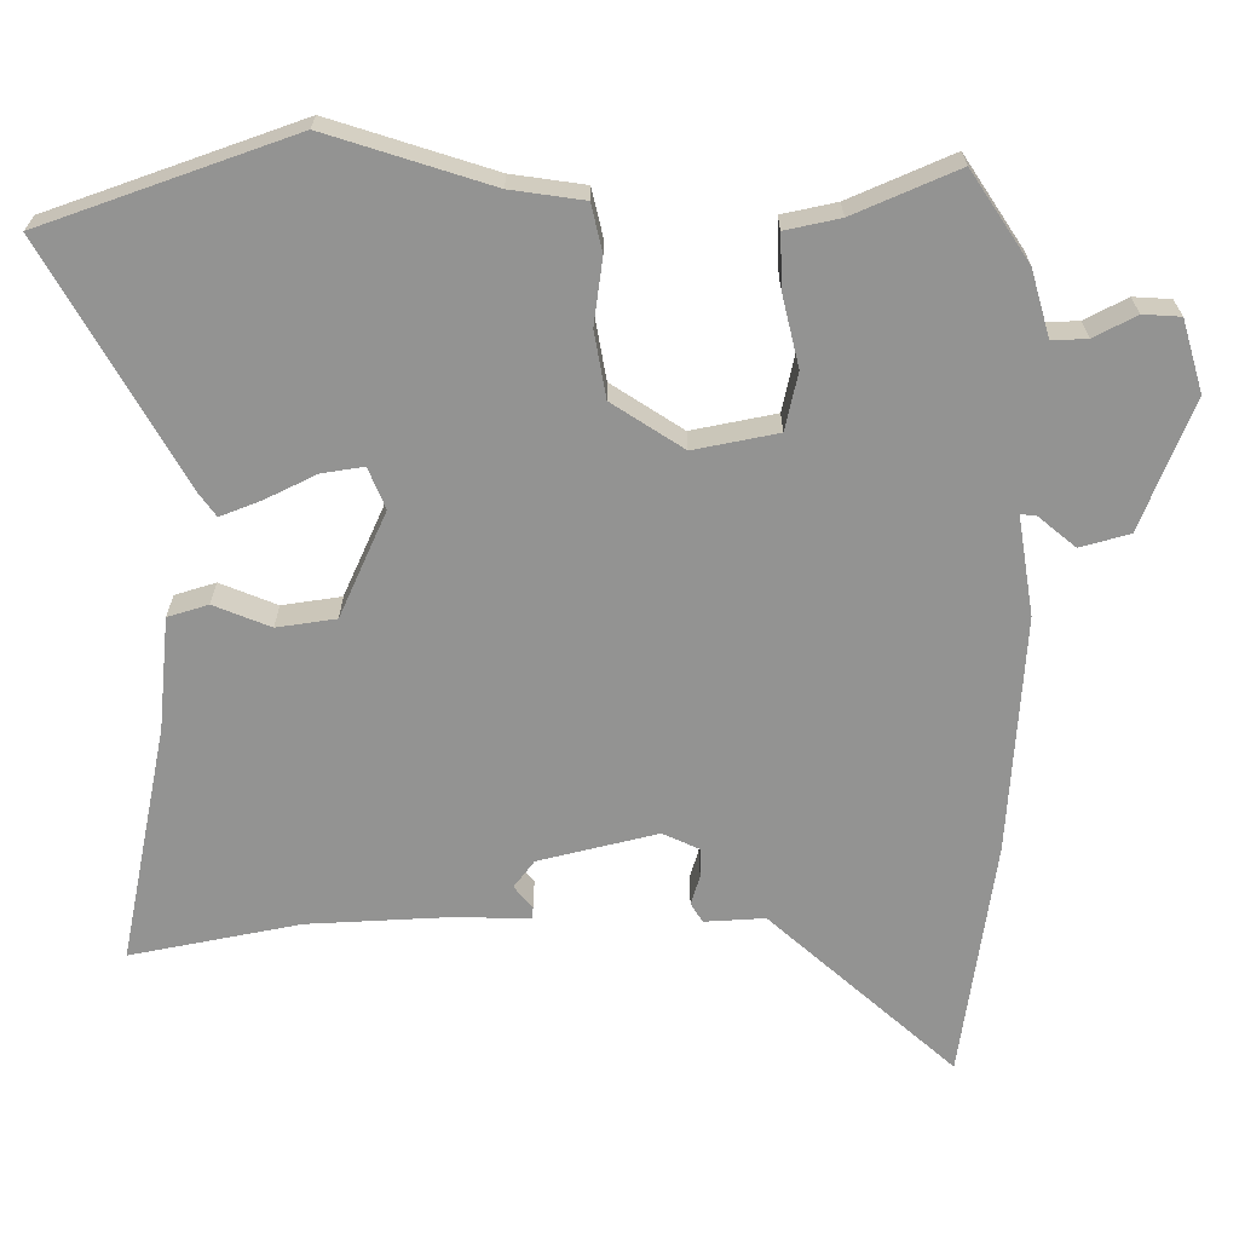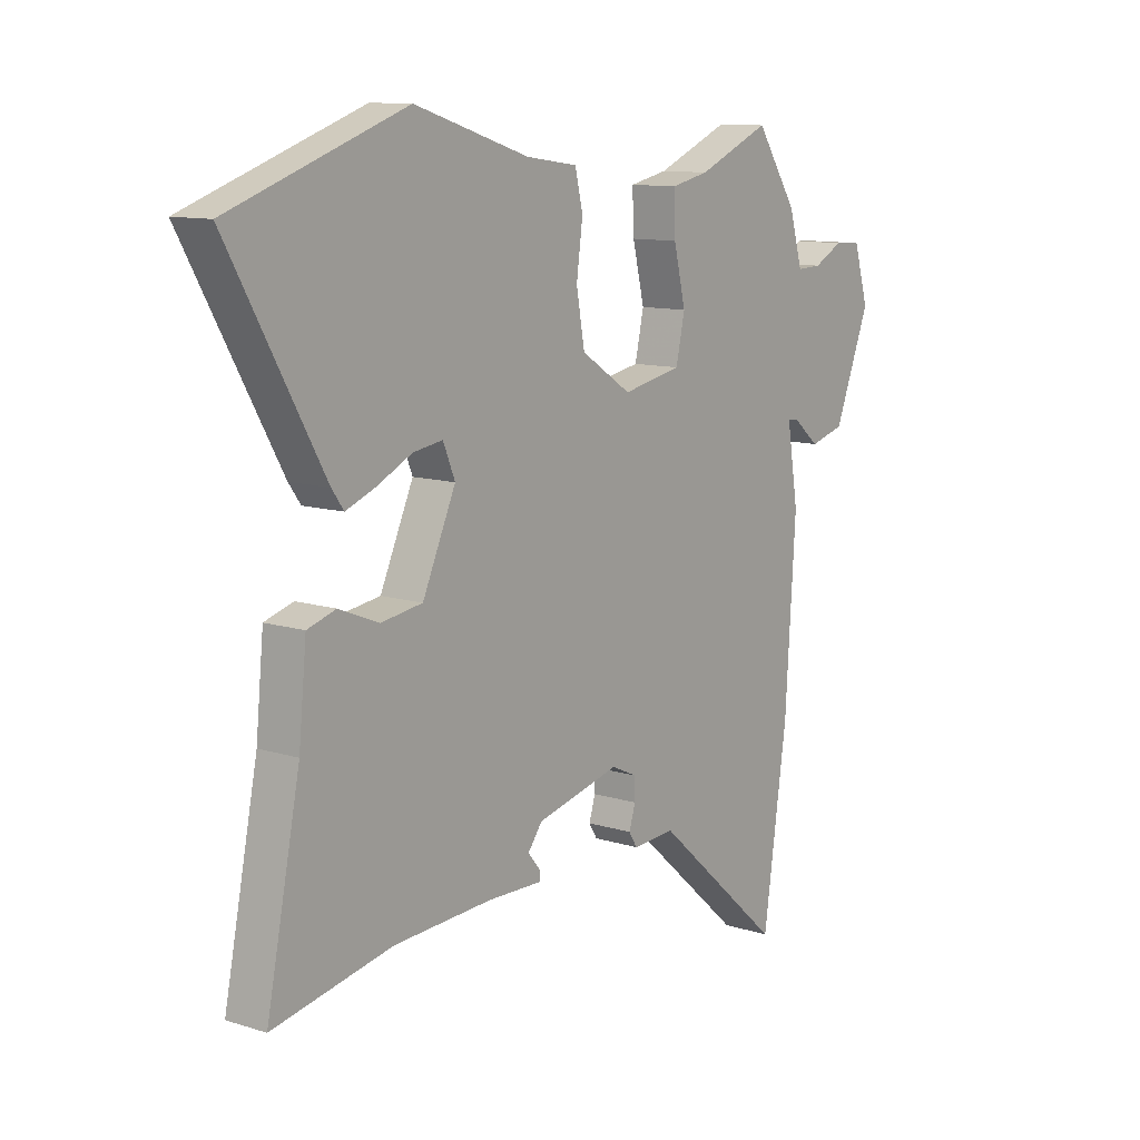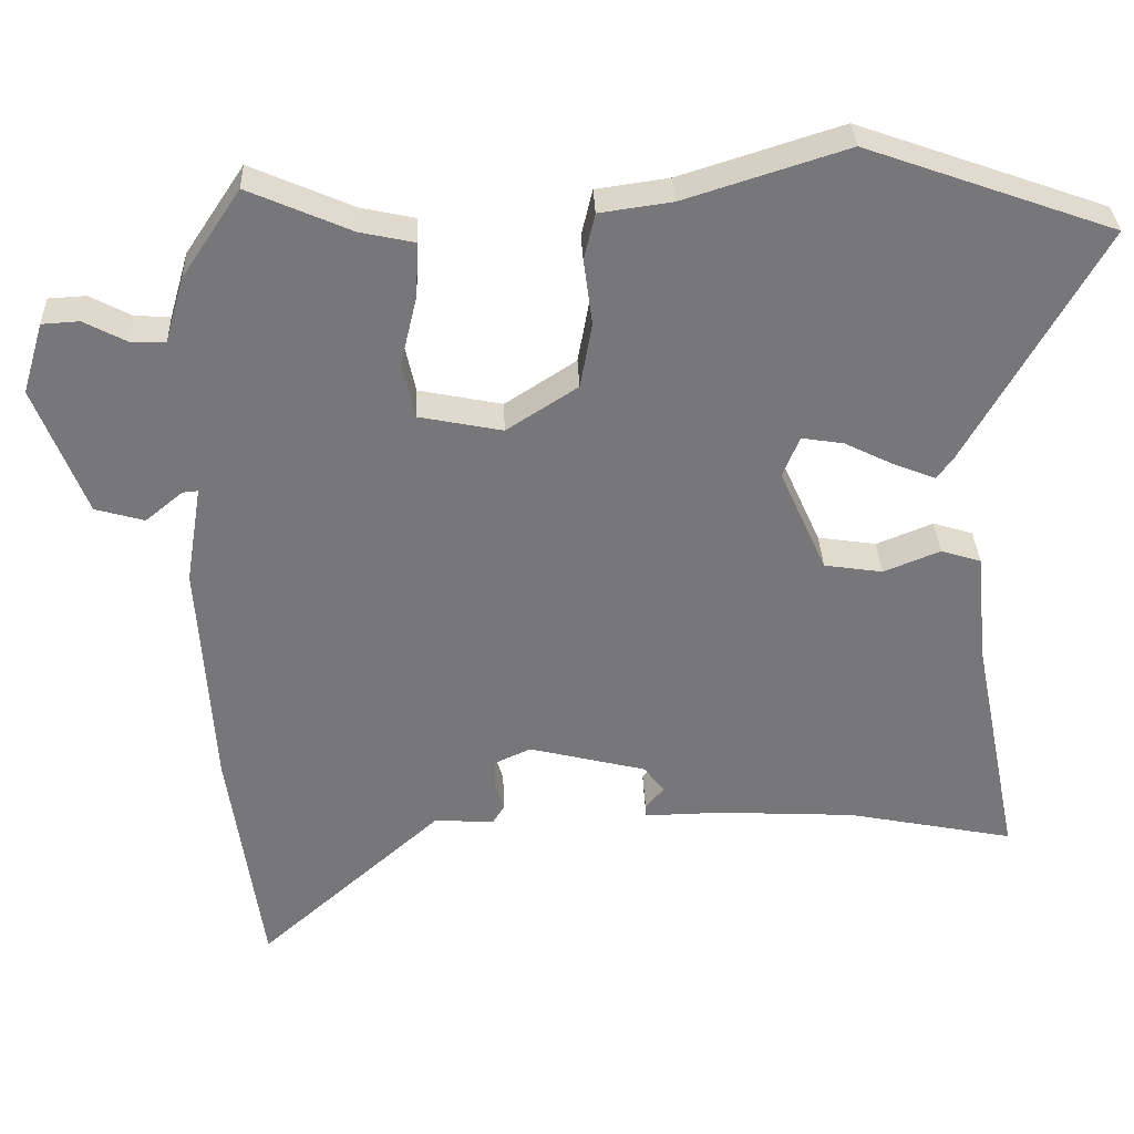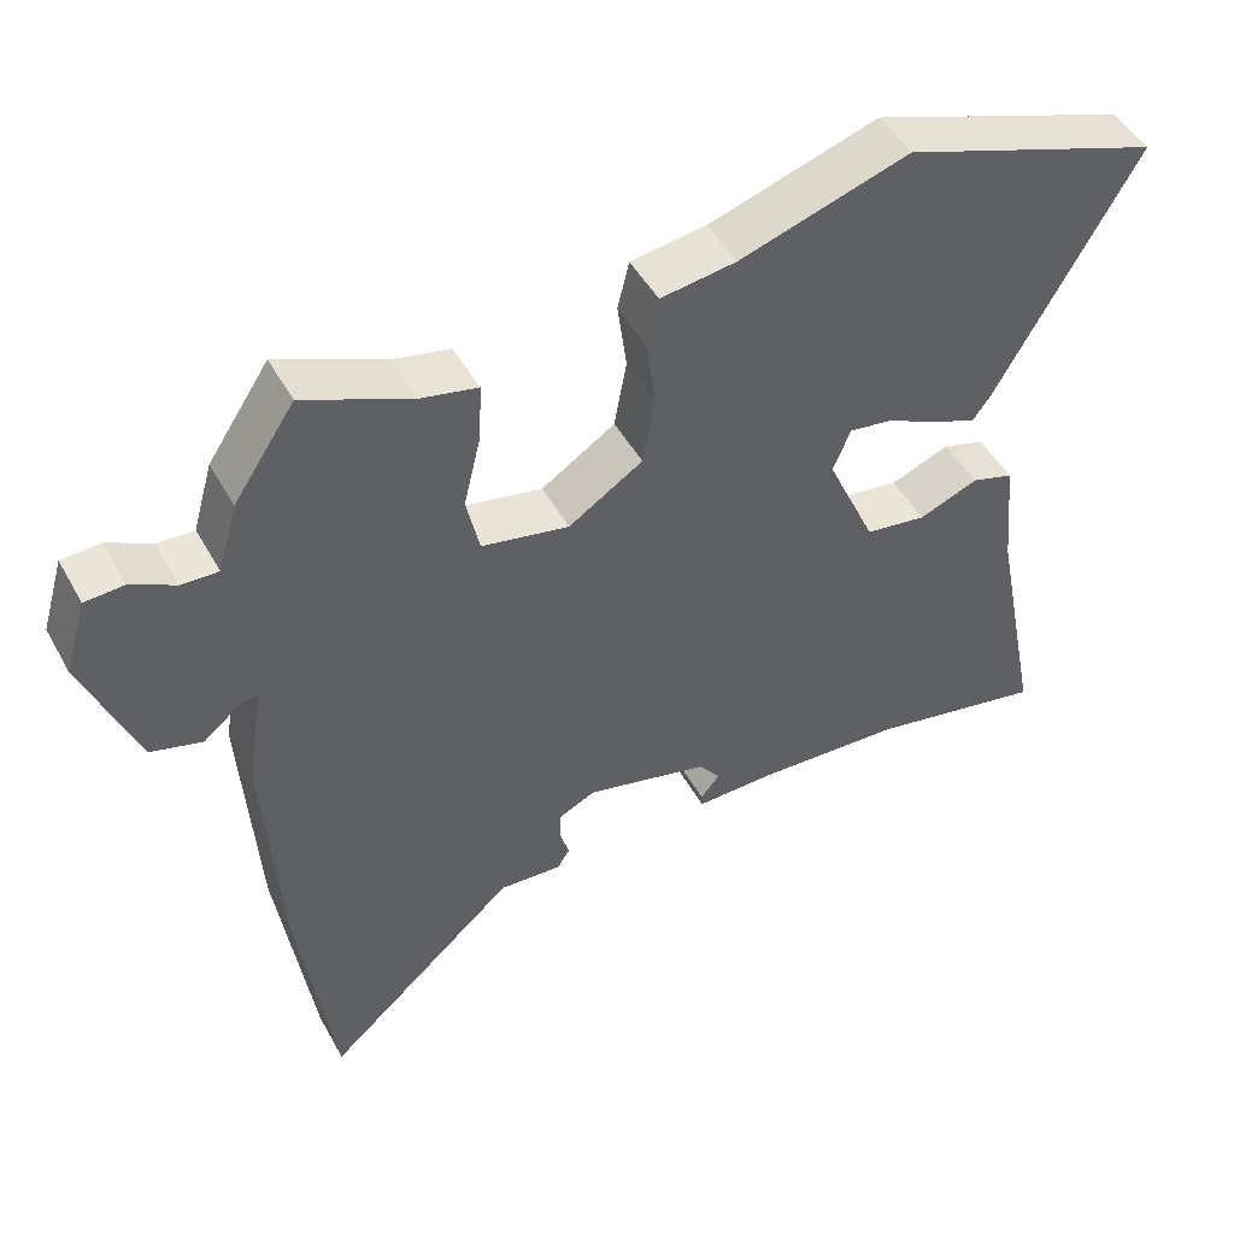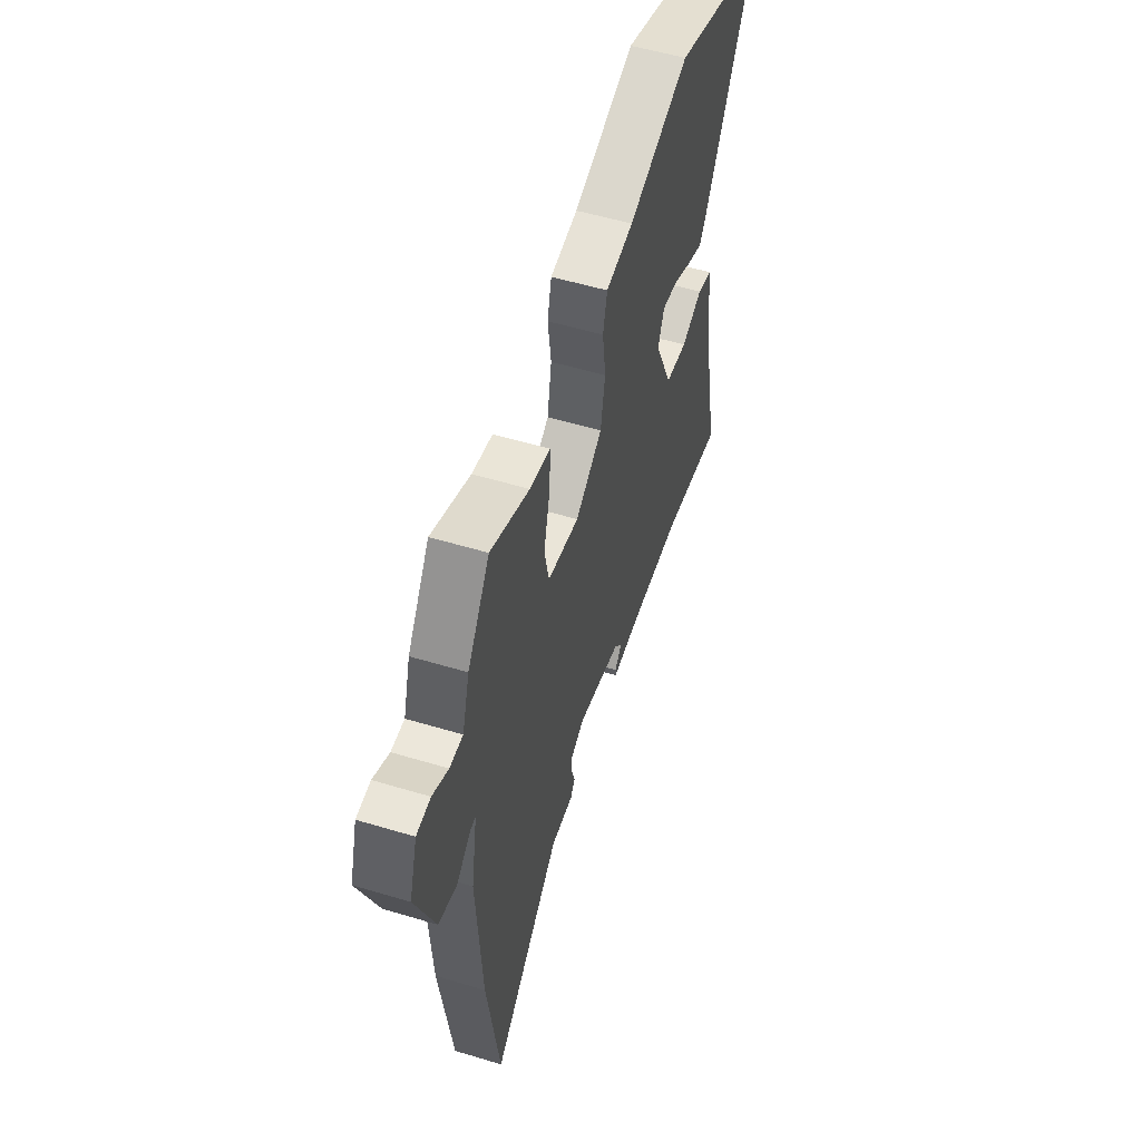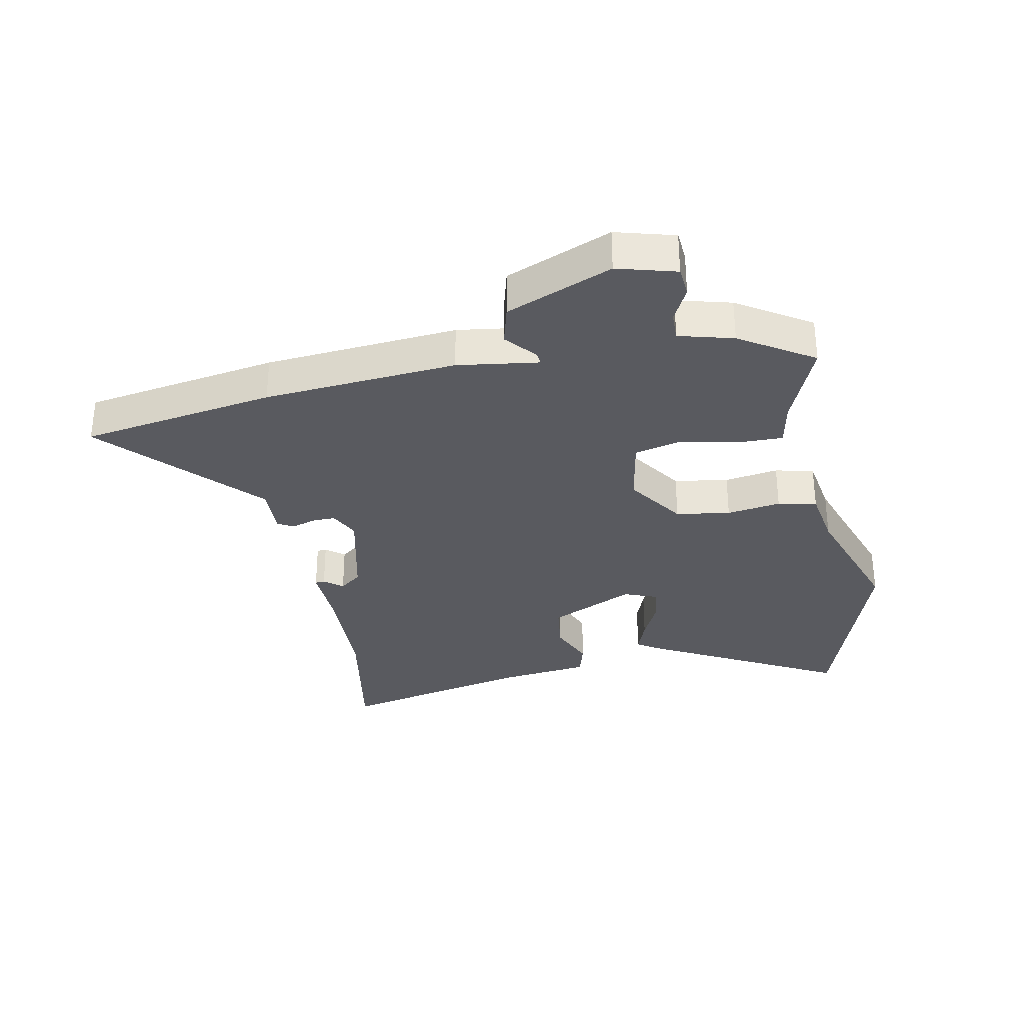
<metadata>
{"format":"obj","ext":"obj","renderer":"f3d","projection":"perspective","resolution":1024,"background":"white","views":[{"elev":23.4,"azim":179.9,"up":"+Z"},{"elev":11.1,"azim":127.5,"up":"+Z"},{"elev":33.0,"azim":-2.2,"up":"+Z"},{"elev":48.1,"azim":-27.9,"up":"+Z"},{"elev":54.5,"azim":-72.3,"up":"+Z"},{"elev":-31.9,"azim":-77.6,"up":"+Y"}]}
</metadata>
<code>
v 0.604 0.07 -0.521
v 0.374 0.07 -0.475
v 0.184 0.07 -0.465
v 0.079 0.07 -0.467
v 0.078 0.07 -0.451
v 0.103 0.07 -0.421
v 0.075 0.07 -0.384
v -0.086 0.07 -0.344
v -0.136 0.07 -0.367
v -0.136 0.07 -0.406
v -0.124 0.07 -0.446
v -0.14 0.07 -0.472
v -0.222 0.07 -0.467
v -0.473 0.07 -0.69
v -0.519 0.07 -0.366
v -0.539 0.07 -0.045
v -0.517 0.07 0.09
v -0.538 0.07 0.088
v -0.589 0.07 0.046
v -0.656 0.07 0.065
v -0.725 0.07 0.242
v -0.696 0.07 0.339
v -0.645 0.07 0.342
v -0.588 0.07 0.312
v -0.54 0.07 0.31
v -0.514 0.07 0.4
v -0.434 0.07 0.52
v -0.294 0.07 0.459
v -0.22 0.07 0.443
v -0.223 0.07 0.369
v -0.246 0.07 0.273
v -0.229 0.07 0.195
v -0.115 0.07 0.172
v -0.018 0.07 0.235
v -0.002 0.07 0.325
v -0.014 0.07 0.415
v 0.001 0.07 0.479
v 0.1 0.07 0.493
v 0.321 0.07 0.563
v 0.659 0.07 0.443
v 0.476 0.07 0.119
v 0.453 0.07 0.087
v 0.397 0.07 0.109
v 0.328 0.07 0.143
v 0.271 0.07 0.152
v 0.248 0.07 0.096
v 0.312 0.07 -0.047
v 0.392 0.07 -0.059
v 0.469 0.07 -0.028
v 0.524 0.07 -0.045
v 0.539 0.07 -0.197
v 0.604 0 -0.521
v 0.374 0 -0.475
v 0.184 0 -0.465
v 0.079 0 -0.467
v 0.078 0 -0.451
v 0.103 0 -0.421
v 0.075 0 -0.384
v -0.086 0 -0.344
v -0.136 0 -0.367
v -0.136 0 -0.406
v -0.124 0 -0.446
v -0.14 0 -0.472
v -0.222 0 -0.467
v -0.473 0 -0.69
v -0.519 0 -0.366
v -0.539 0 -0.045
v -0.517 0 0.09
v -0.538 0 0.088
v -0.589 0 0.046
v -0.656 0 0.065
v -0.725 0 0.242
v -0.696 0 0.339
v -0.645 0 0.342
v -0.588 0 0.312
v -0.54 0 0.31
v -0.514 0 0.4
v -0.434 0 0.52
v -0.294 0 0.459
v -0.22 0 0.443
v -0.223 0 0.369
v -0.246 0 0.273
v -0.229 0 0.195
v -0.115 0 0.172
v -0.018 0 0.235
v -0.002 0 0.325
v -0.014 0 0.415
v 0.001 0 0.479
v 0.1 0 0.493
v 0.321 0 0.563
v 0.659 0 0.443
v 0.476 0 0.119
v 0.453 0 0.087
v 0.397 0 0.109
v 0.328 0 0.143
v 0.271 0 0.152
v 0.248 0 0.096
v 0.312 0 -0.047
v 0.392 0 -0.059
v 0.469 0 -0.028
v 0.524 0 -0.045
v 0.539 0 -0.197
f 48 49 50 51
f 47 48 51 1
f 41 42 43 44
f 39 40 41 44
f 38 39 44 45
f 35 36 37 38
f 34 35 38 45
f 33 34 45 46
f 28 29 30 31
f 28 31 32
f 25 26 27 28
f 25 28 32
f 24 25 32
f 21 22 23 24
f 21 24 32
f 18 19 20 21
f 17 18 21 32
f 13 14 15 16
f 10 11 12 13
f 9 10 13 16
f 8 9 16 17
f 3 4 5 6
f 2 3 6 7
f 47 1 2 7
f 32 33 46 47
f 17 32 47
f 7 8 17 47
f 102 101 100 99
f 52 102 99 98
f 95 94 93 92
f 95 92 91 90
f 96 95 90 89
f 89 88 87 86
f 96 89 86 85
f 97 96 85 84
f 82 81 80 79
f 83 82 79
f 79 78 77 76
f 83 79 76
f 83 76 75
f 75 74 73 72
f 83 75 72
f 72 71 70 69
f 83 72 69 68
f 67 66 65 64
f 64 63 62 61
f 67 64 61 60
f 68 67 60 59
f 57 56 55 54
f 58 57 54 53
f 58 53 52 98
f 98 97 84 83
f 98 83 68
f 98 68 59 58
f 1 52 53 2
f 2 53 54 3
f 3 54 55 4
f 4 55 56 5
f 5 56 57 6
f 6 57 58 7
f 7 58 59 8
f 8 59 60 9
f 9 60 61 10
f 10 61 62 11
f 11 62 63 12
f 12 63 64 13
f 13 64 65 14
f 14 65 66 15
f 15 66 67 16
f 16 67 68 17
f 17 68 69 18
f 18 69 70 19
f 19 70 71 20
f 20 71 72 21
f 21 72 73 22
f 22 73 74 23
f 23 74 75 24
f 24 75 76 25
f 25 76 77 26
f 26 77 78 27
f 27 78 79 28
f 28 79 80 29
f 29 80 81 30
f 30 81 82 31
f 31 82 83 32
f 32 83 84 33
f 33 84 85 34
f 34 85 86 35
f 35 86 87 36
f 36 87 88 37
f 37 88 89 38
f 38 89 90 39
f 39 90 91 40
f 40 91 92 41
f 41 92 93 42
f 42 93 94 43
f 43 94 95 44
f 44 95 96 45
f 45 96 97 46
f 46 97 98 47
f 47 98 99 48
f 48 99 100 49
f 49 100 101 50
f 50 101 102 51
f 51 102 52 1

</code>
